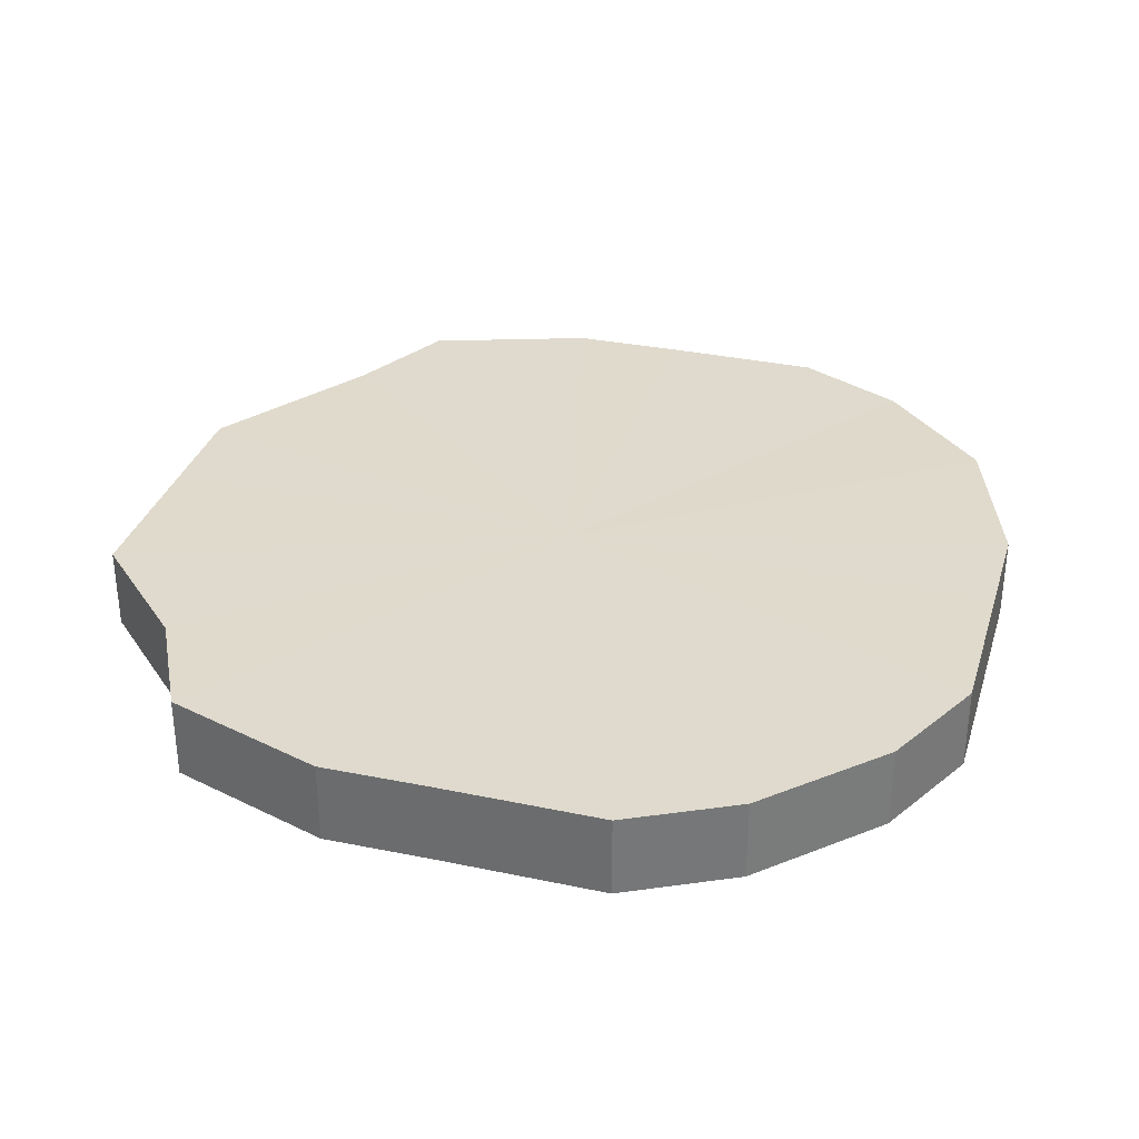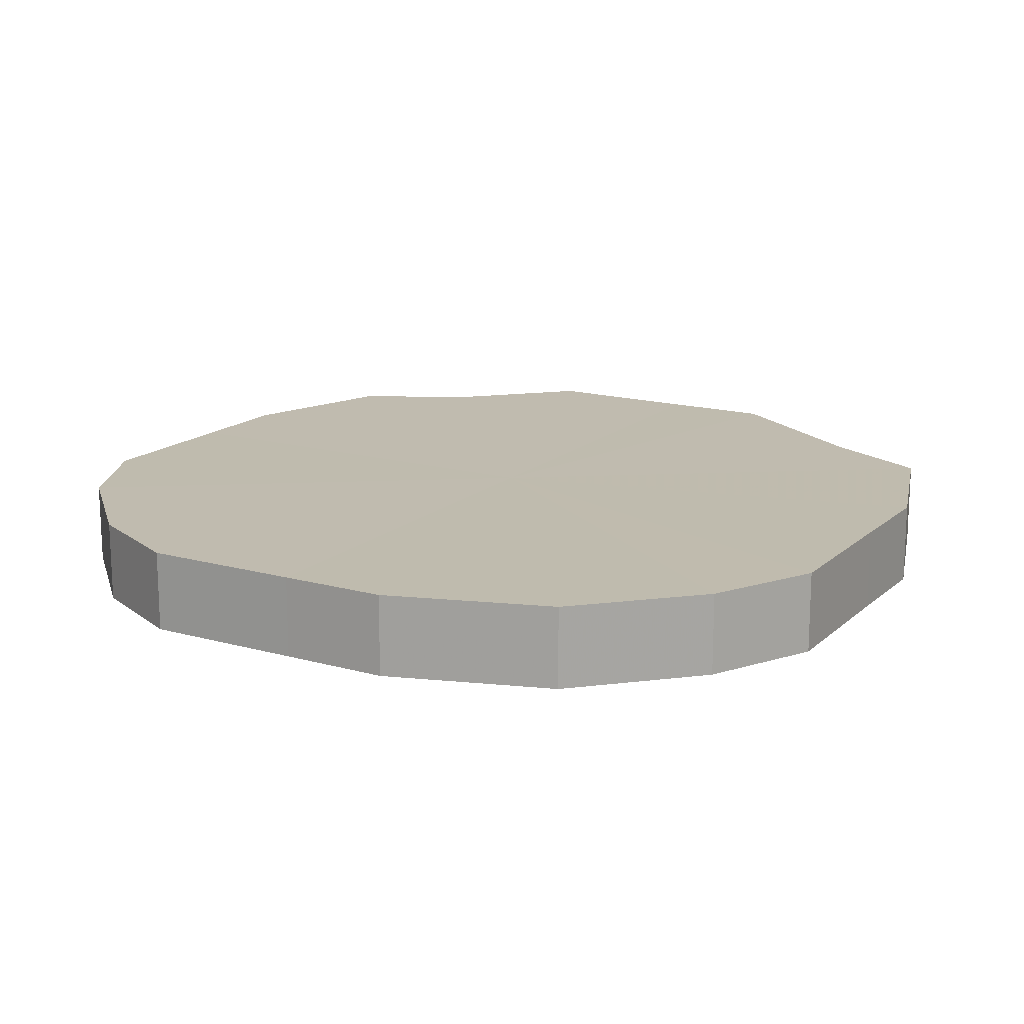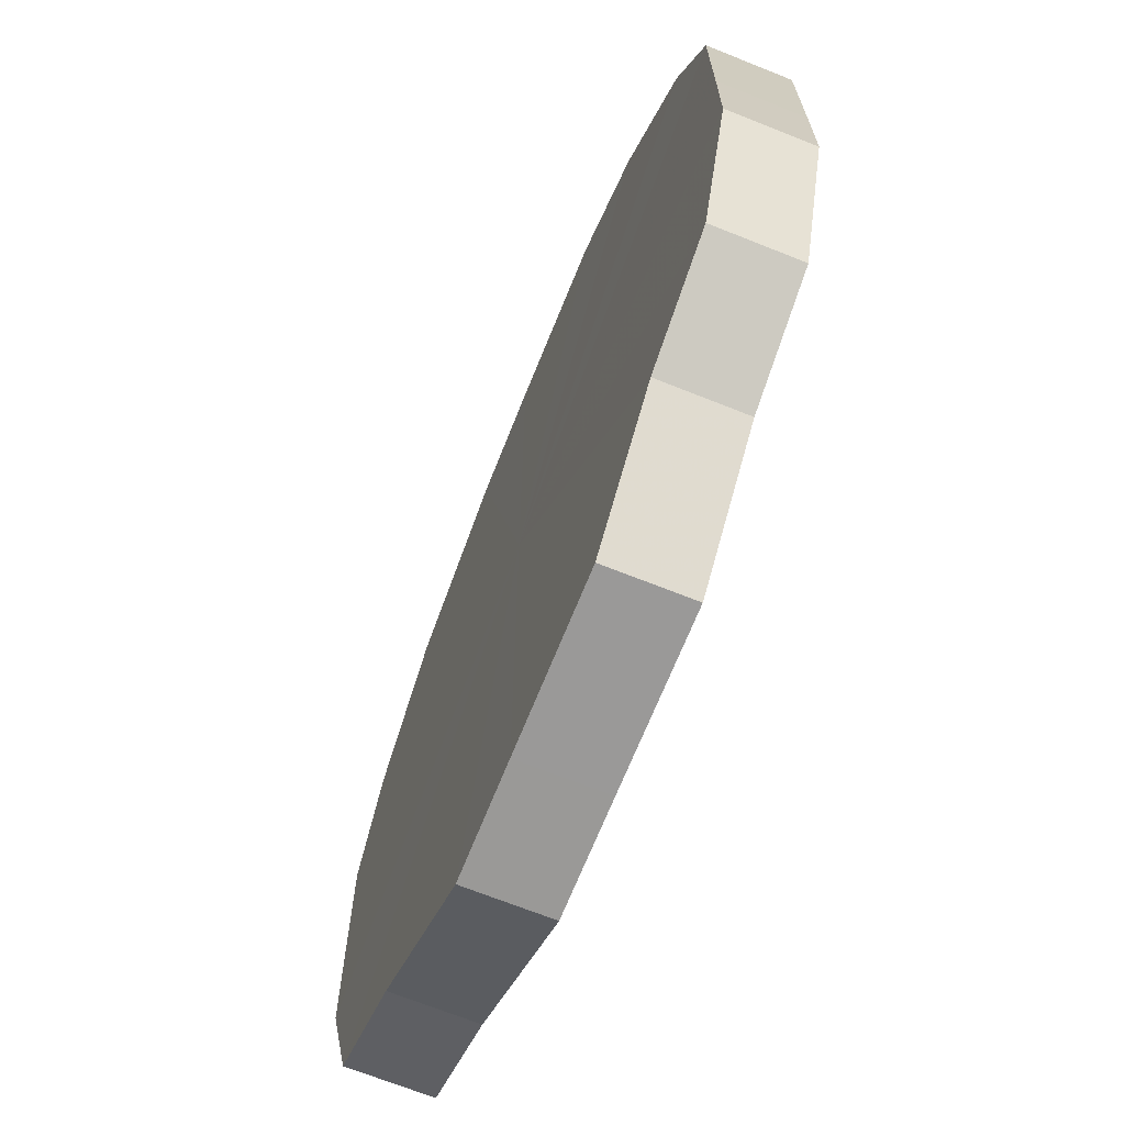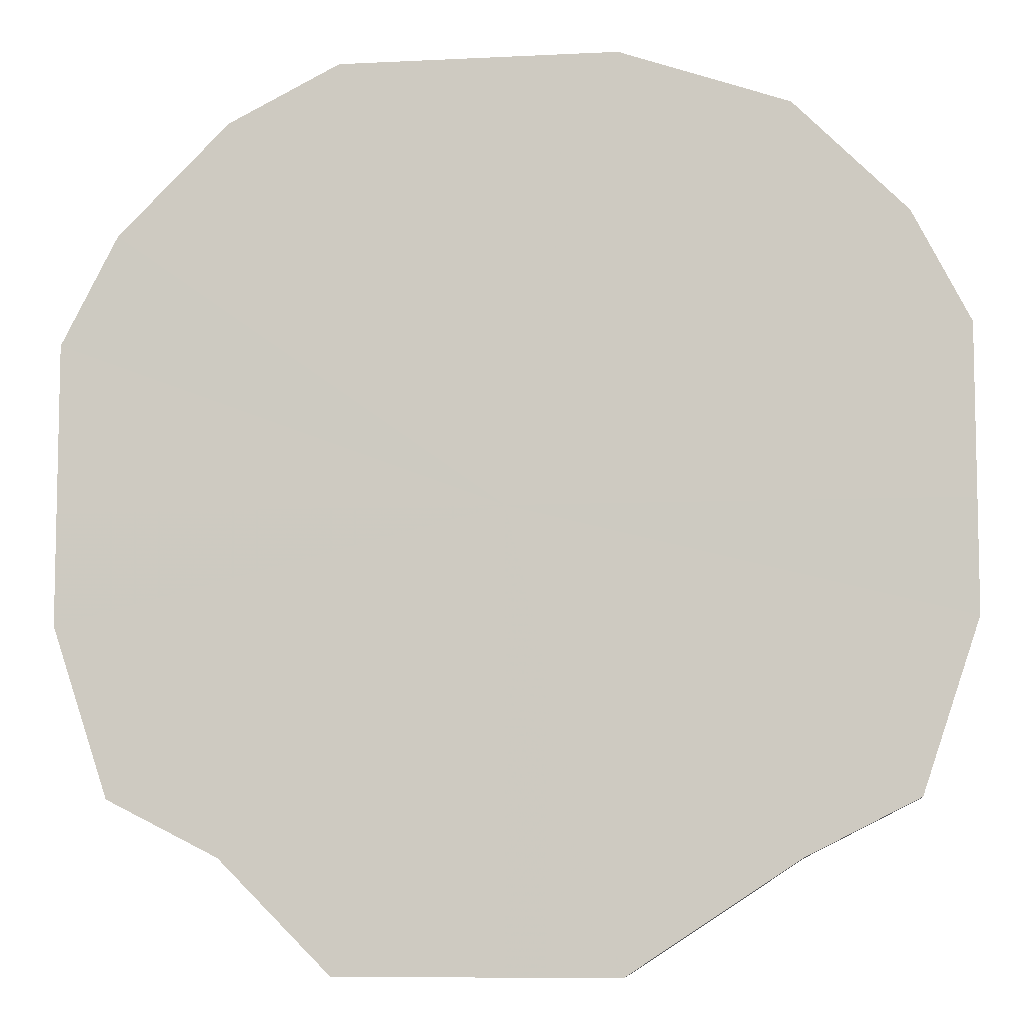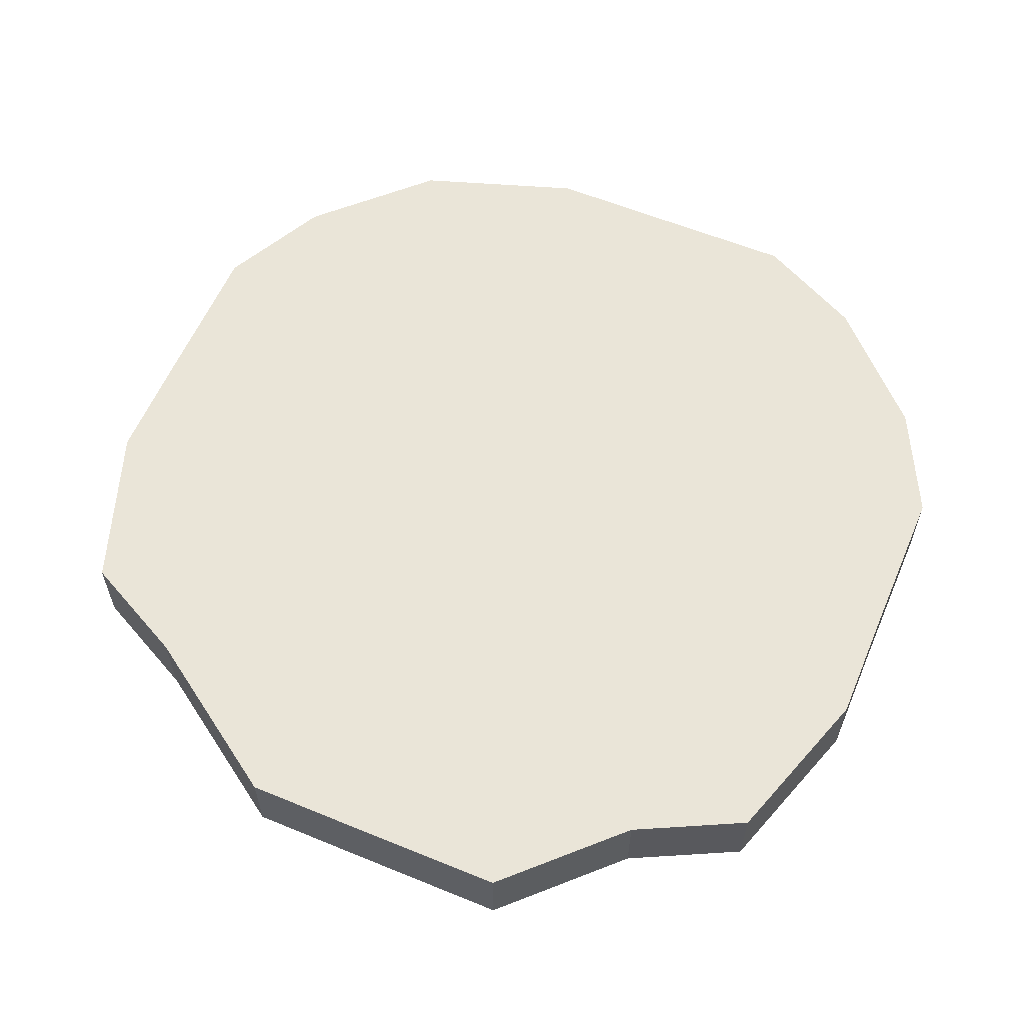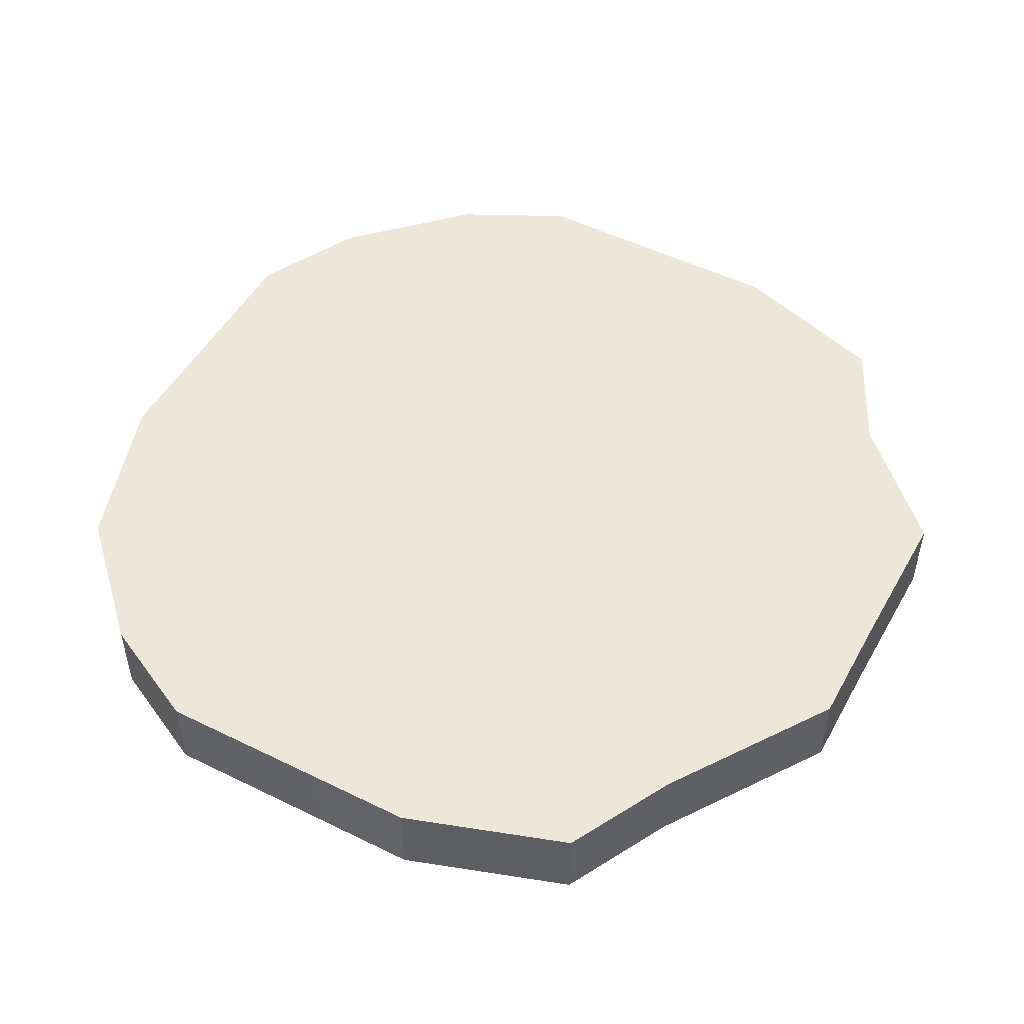
<metadata>
{"format":"obj","ext":"obj","renderer":"f3d","projection":"perspective","resolution":1024,"background":"white","views":[{"elev":32.6,"azim":106.1,"up":"+Z"},{"elev":15.9,"azim":-149.7,"up":"+Z"},{"elev":-69.1,"azim":68.1,"up":"+Y"},{"elev":-7.8,"azim":-172.3,"up":"+Y"},{"elev":59.5,"azim":22.9,"up":"+Z"},{"elev":50.0,"azim":-61.6,"up":"+Z"}]}
</metadata>
<code>
o 13746
v 2208 1876 15.04
v 2208 1876 15.04
v 2208 1876 15.05
v 2208 1875 15.04
v 2208 1876 15.05
v 2208 1876 15.04
v 2208 1876 15.05
v 2208 1875 15.04
v 2208 1875 15.05
v 2208 1876 15.04
v 2208 1876 15.05
v 2208 1875 15.04
v 2208 1875 15.05
v 2208 1876 15.04
v 2208 1876 15.05
v 2208 1875 15.04
v 2208 1875 15.05
v 2208 1876 15.04
v 2208 1876 15.05
v 2208 1875 15.04
v 2208 1875 15.05
v 2208 1876 15.04
v 2208 1876 15.05
v 2208 1875 15.04
v 2208 1875 15.05
v 2208 1876 15.04
v 2208 1876 15.05
v 2208 1875 15.04
v 2208 1875 15.05
v 2208 1876 15.04
v 2208 1876 15.05
v 2208 1876 15.04
v 2208 1875 15.05
v 2208 1876 15.04
v 2208 1876 15.05
v 2208 1876 15.04
v 2208 1876 15.05
v 2208 1876 15.04
v 2208 1876 15.05
v 2208 1876 15.05
v 2208 1876 15.04
v 2208 1876 15.05
v 2208 1876 15.05
v 2208 1875 15.04
v 2208 1875 15.05
v 2208 1876 15.04
v 2208 1876 15.05
v 2208 1875 15.04
v 2208 1875 15.05
v 2208 1875 15.04
v 2208 1875 15.05
v 2208 1876 15.04
v 2208 1876 15.05
v 2208 1875 15.04
v 2208 1875 15.05
v 2208 1875 15.04
v 2208 1875 15.05
v 2208 1876 15.04
v 2208 1876 15.05
v 2208 1875 15.04
v 2208 1875 15.05
v 2208 1875 15.04
v 2208 1875 15.05
v 2208 1876 15.04
v 2208 1876 15.05
v 2208 1876 15.04
v 2208 1876 15.05
v 2208 1876 15.04
v 2208 1876 15.05
v 2208 1876 15.04
v 2208 1876 15.05
v 2208 1876 15.04
v 2208 1876 15.05
v 2208 1876 15.04
v 2208 1876 15.05
v 2208 1876 15.04
v 2208 1876 15.05
v 2208 1876 15.04
v 2208 1876 15.05
v 2208 1876 15.04
v 2208 1876 15.04
v 2208 1876 15.04
v 2208 1876 15.04
v 2208 1875 15.04
v 2208 1876 15.04
v 2208 1875 15.04
v 2208 1876 15.04
v 2208 1875 15.04
v 2208 1876 15.04
v 2208 1875 15.04
v 2208 1876 15.04
v 2208 1875 15.04
v 2208 1876 15.04
v 2208 1875 15.04
v 2208 1876 15.04
v 2208 1875 15.04
v 2208 1876 15.04
v 2208 1876 15.04
v 2208 1876 15.04
v 2208 1876 15.04
v 2208 1876 15.04
v 2208 1876 15.05
v 2208 1876 15.05
v 2208 1876 15.05
v 2208 1875 15.05
v 2208 1876 15.05
v 2208 1875 15.05
v 2208 1876 15.05
v 2208 1875 15.05
v 2208 1876 15.05
v 2208 1875 15.05
v 2208 1876 15.05
v 2208 1875 15.05
v 2208 1876 15.05
v 2208 1875 15.05
v 2208 1876 15.05
v 2208 1875 15.05
v 2208 1876 15.05
v 2208 1876 15.05
v 2208 1876 15.05
v 2208 1876 15.05
v 2208 1876 15.05
f 1 2 3
f 2 4 5
f 6 1 7
f 4 8 9
f 10 6 11
f 8 12 13
f 14 10 15
f 12 16 17
f 18 14 19
f 16 20 21
f 22 18 23
f 20 24 25
f 26 22 27
f 24 28 29
f 30 26 31
f 28 32 33
f 34 30 35
f 32 36 37
f 38 34 39
f 36 38 40
f 41 42 43
f 44 45 42
f 46 43 47
f 48 49 45
f 50 51 49
f 52 47 53
f 54 55 51
f 56 57 55
f 58 53 59
f 60 61 57
f 62 63 61
f 64 59 65
f 66 67 63
f 68 69 67
f 70 65 71
f 72 73 69
f 74 75 73
f 76 71 77
f 78 79 75
f 80 77 79
f 81 82 83
f 83 82 84
f 85 82 81
f 84 82 86
f 87 82 85
f 86 82 88
f 89 82 87
f 88 82 90
f 91 82 89
f 90 82 92
f 93 82 91
f 92 82 94
f 95 82 93
f 94 82 96
f 97 82 95
f 96 82 98
f 99 82 97
f 98 82 100
f 101 82 99
f 100 82 101
f 102 103 104
f 103 105 104
f 106 102 104
f 105 107 104
f 108 106 104
f 107 109 104
f 110 108 104
f 109 111 104
f 112 110 104
f 111 113 104
f 114 112 104
f 113 115 104
f 116 114 104
f 115 117 104
f 118 116 104
f 117 119 104
f 120 118 104
f 119 121 104
f 122 120 104
f 121 122 104

</code>
